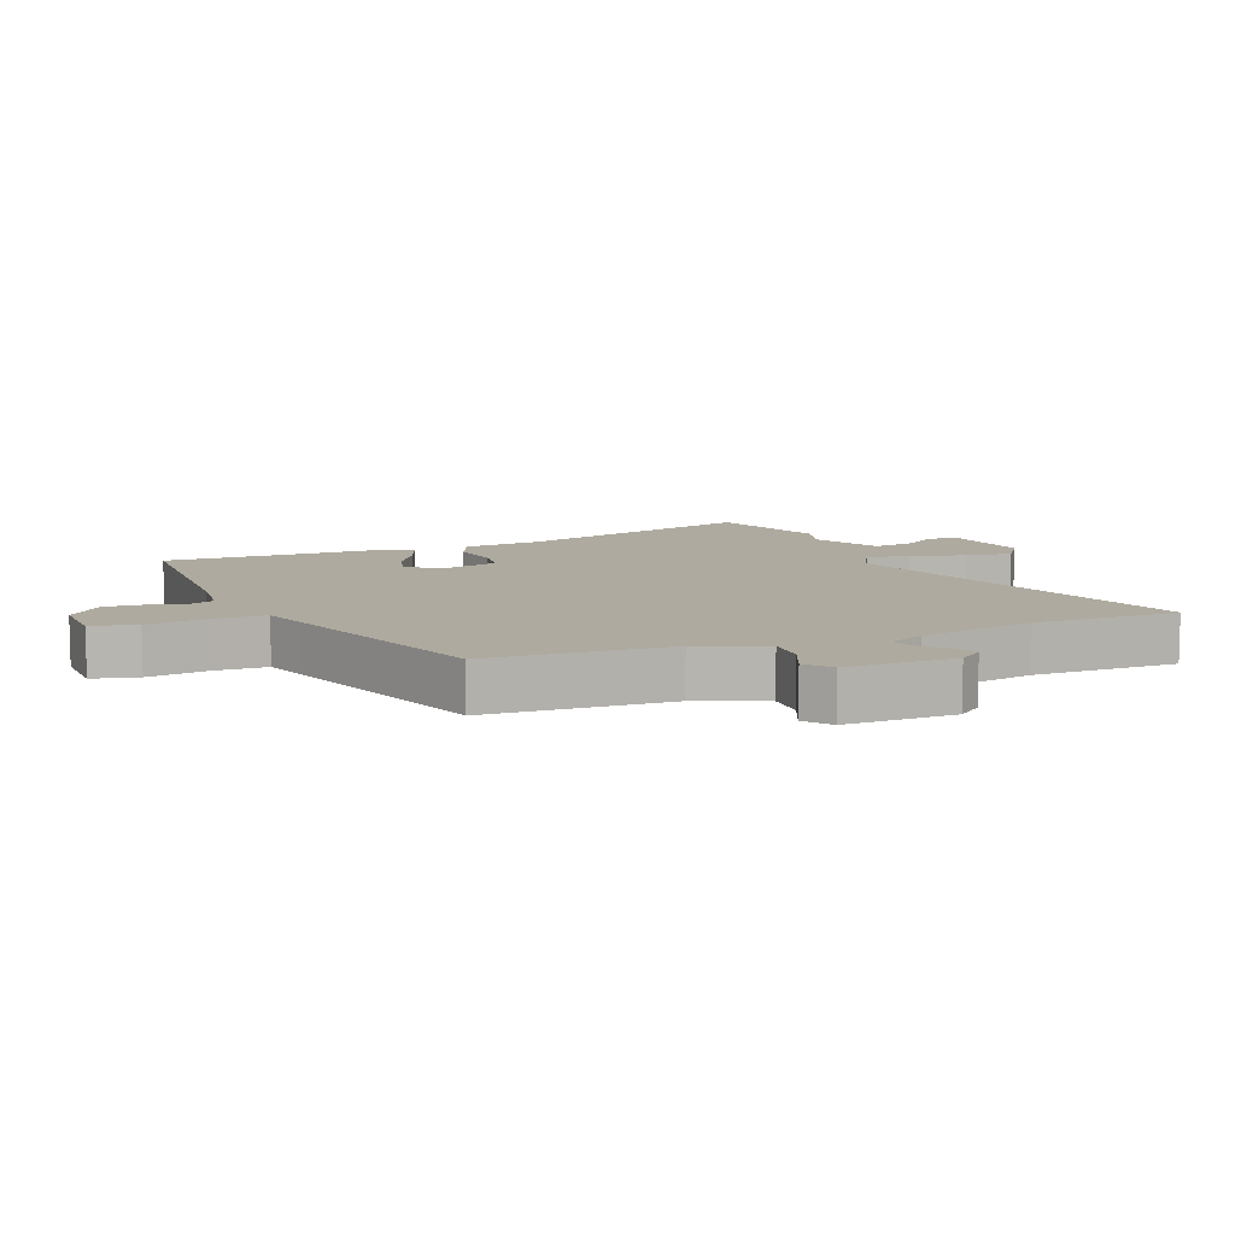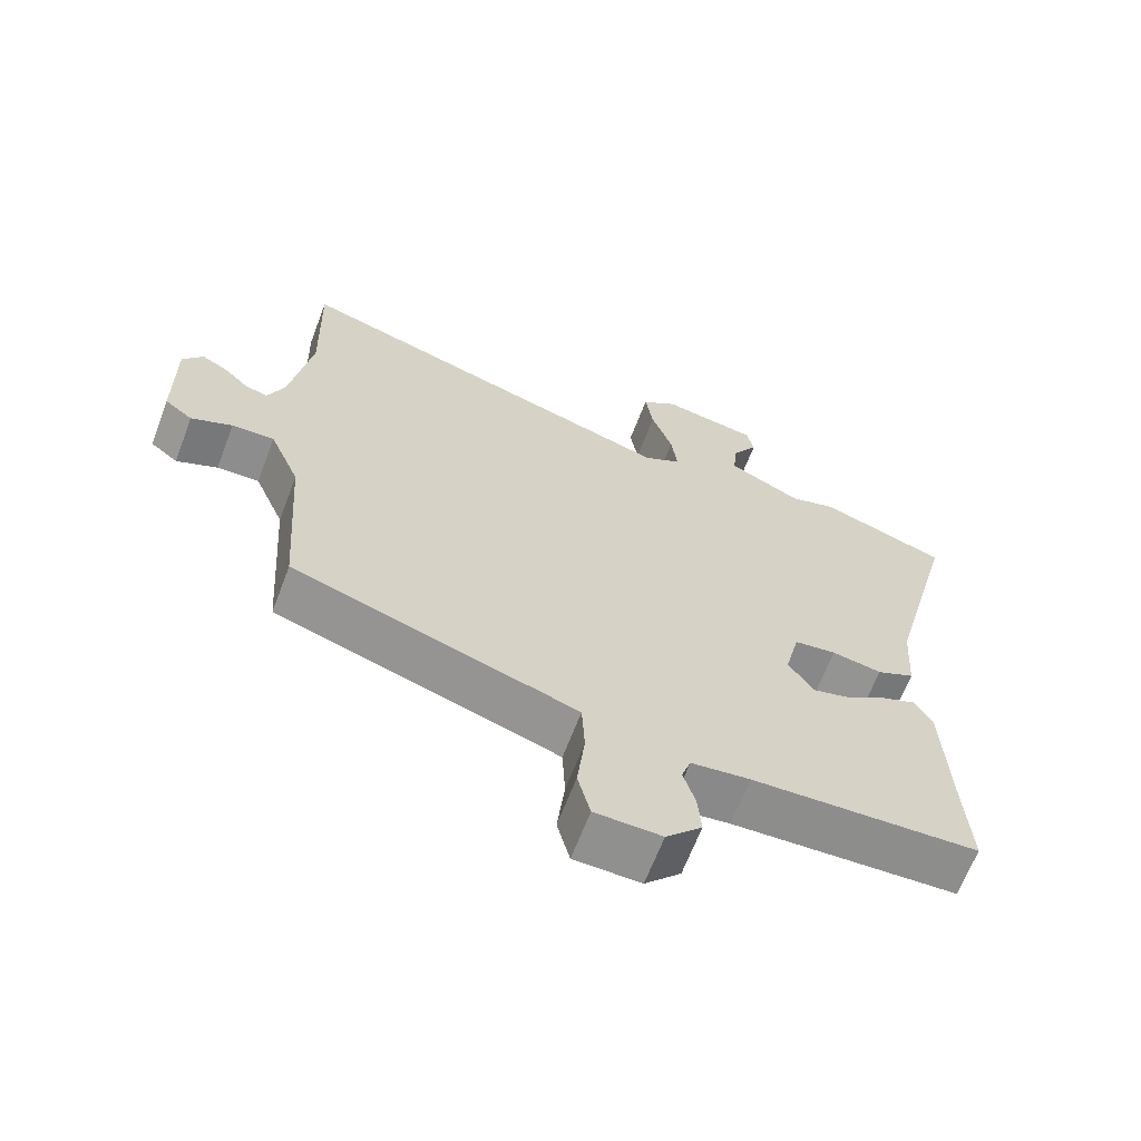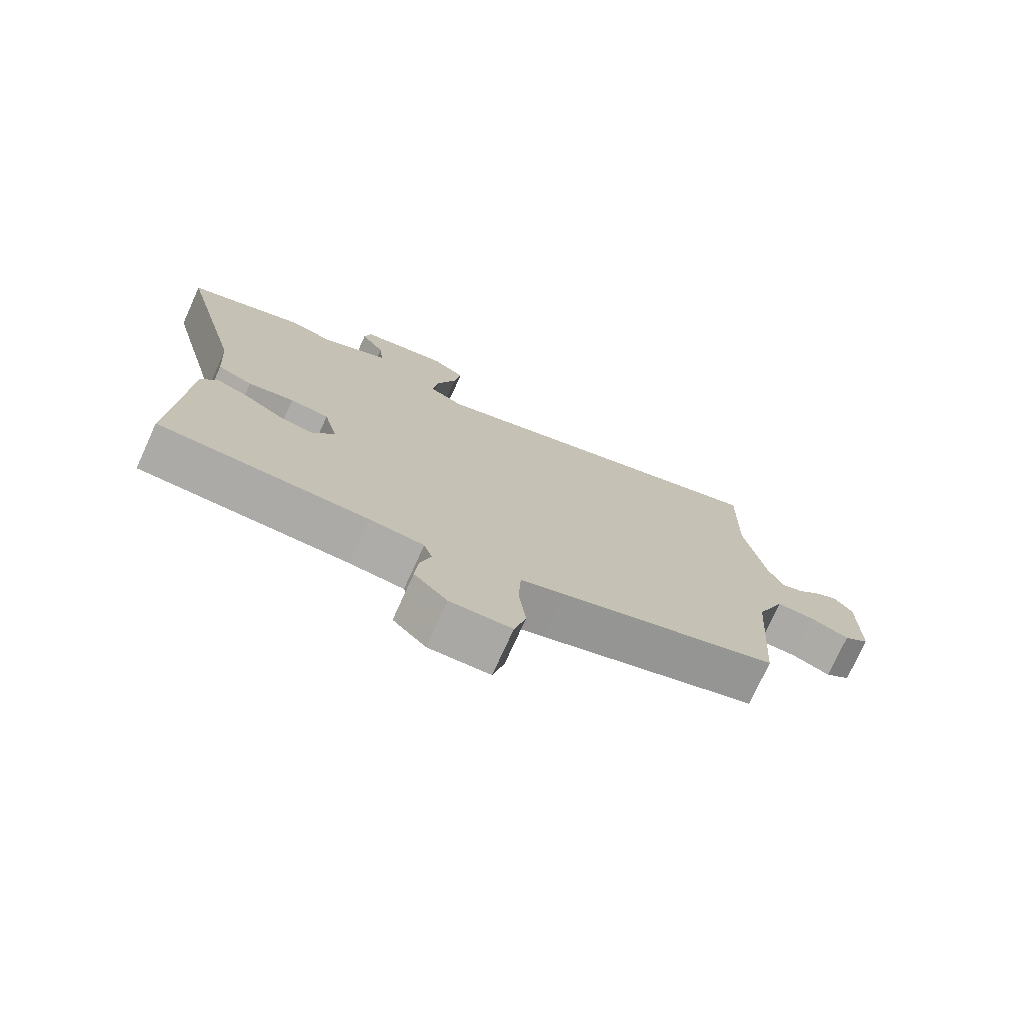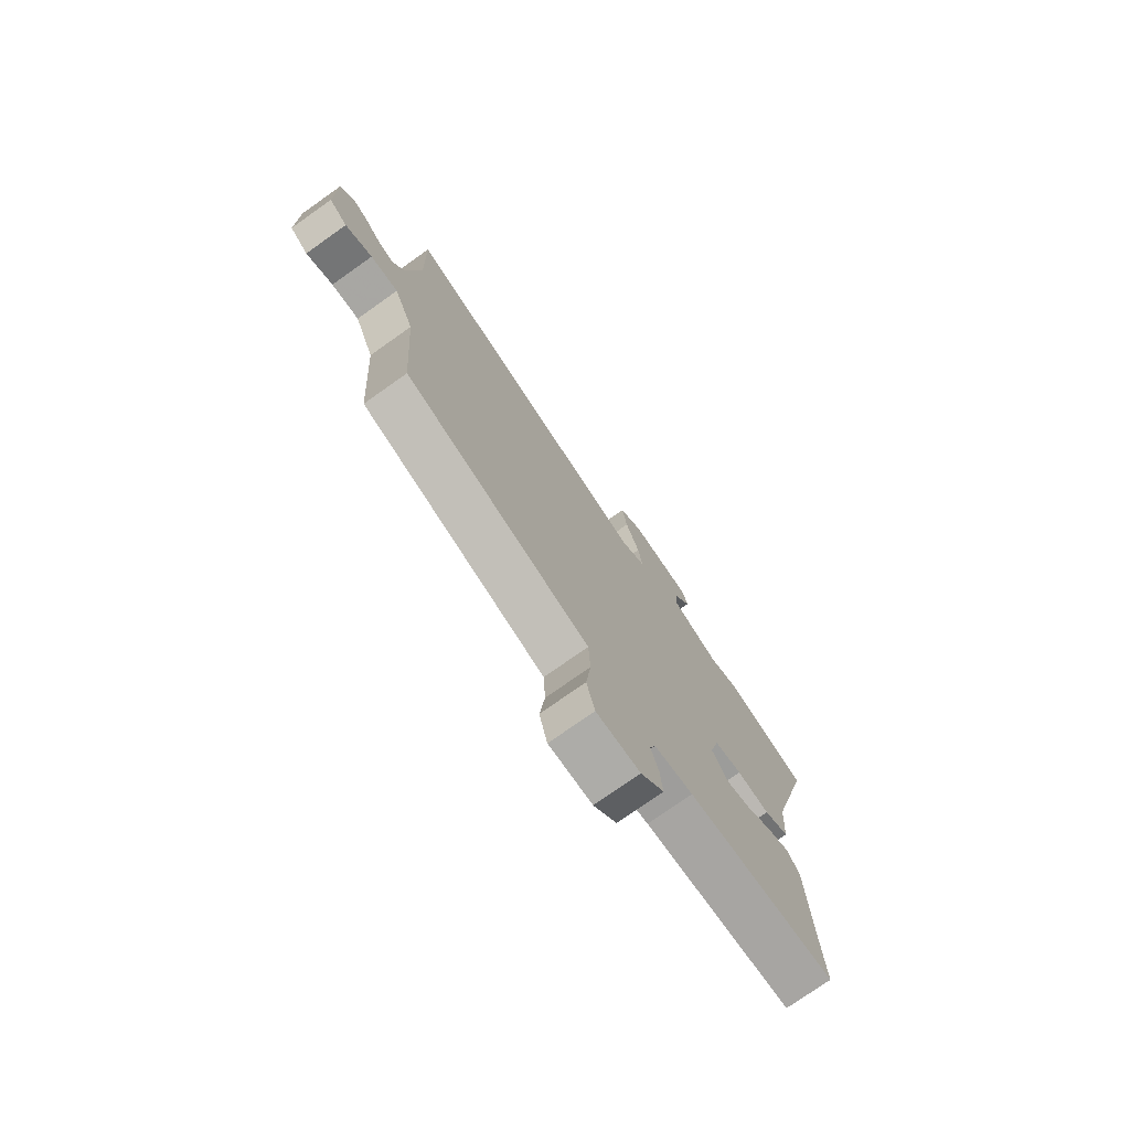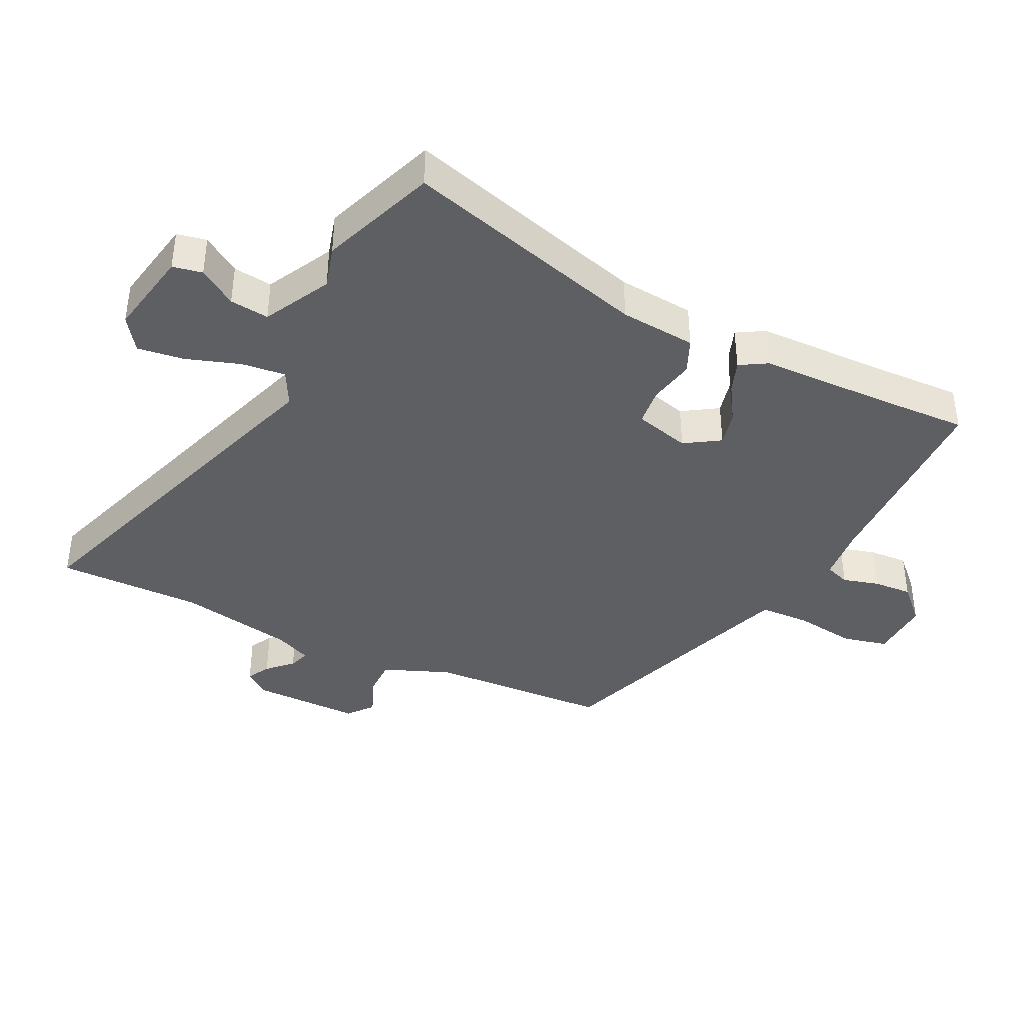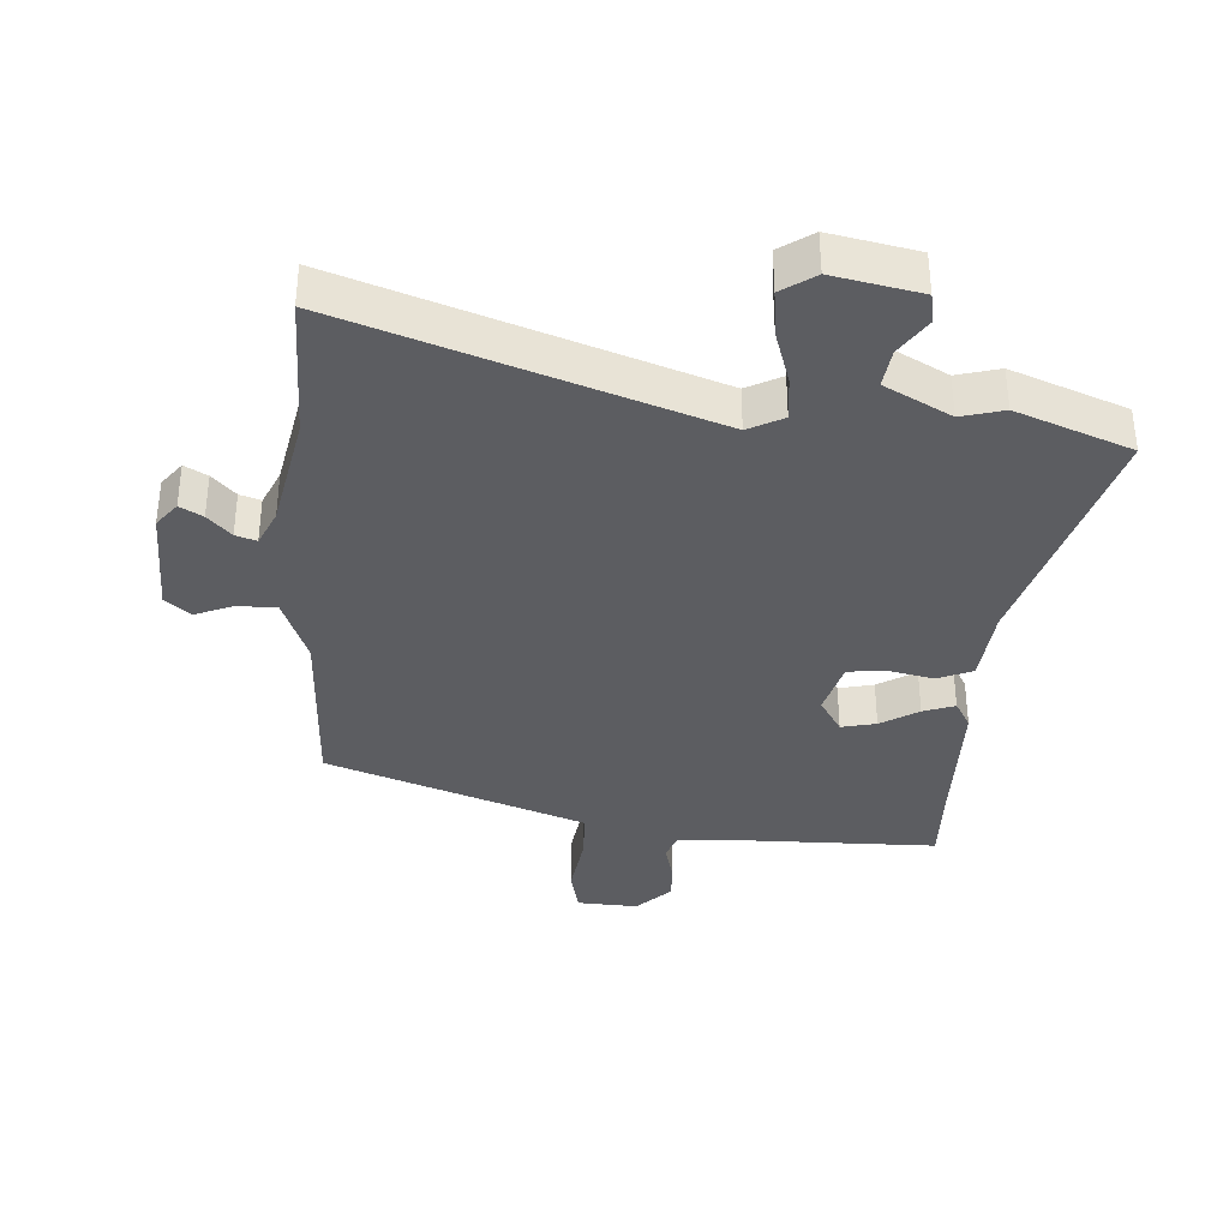
<metadata>
{"format":"obj","ext":"obj","renderer":"f3d","projection":"perspective","resolution":1024,"background":"white","views":[{"elev":9.5,"azim":-112.7,"up":"+Y"},{"elev":-65.2,"azim":-20.8,"up":"+Z"},{"elev":-75.3,"azim":155.6,"up":"+Z"},{"elev":-75.8,"azim":-54.7,"up":"+Z"},{"elev":-39.7,"azim":62.8,"up":"+Y"},{"elev":-36.4,"azim":-5.5,"up":"+Y"}]}
</metadata>
<code>
v 0.492 0.07 -0.37
v 0.5 0.07 -0.506
v 0.177 0.07 -0.52
v 0.093 0.07 -0.53
v 0.08 0.07 -0.569
v 0.097 0.07 -0.625
v 0.102 0.07 -0.686
v 0.051 0.07 -0.739
v -0.044 0.07 -0.737
v -0.062 0.07 -0.667
v -0.051 0.07 -0.572
v -0.055 0.07 -0.492
v -0.122 0.07 -0.47
v -0.462 0.07 -0.36
v -0.482 0.07 -0.076
v -0.526 0.07 0.028
v -0.587 0.07 0.026
v -0.646 0.07 0
v -0.686 0.07 0.031
v -0.688 0.07 0.202
v -0.659 0.07 0.241
v -0.623 0.07 0.222
v -0.586 0.07 0.186
v -0.553 0.07 0.176
v -0.529 0.07 0.233
v -0.498 0.07 0.415
v -0.504 0.07 0.642
v 0.063 0.07 0.466
v 0.117 0.07 0.496
v 0.108 0.07 0.565
v 0.078 0.07 0.649
v 0.067 0.07 0.721
v 0.118 0.07 0.758
v 0.255 0.07 0.735
v 0.265 0.07 0.689
v 0.228 0.07 0.63
v 0.222 0.07 0.569
v 0.327 0.07 0.517
v 0.393 0.07 0.537
v 0.574 0.07 0.474
v 0.474 0.07 0.09
v 0.466 0.07 -0.029
v 0.412 0.07 -0.054
v 0.341 0.07 -0.041
v 0.281 0.07 -0.049
v 0.26 0.07 -0.136
v 0.296 0.07 -0.19
v 0.35 0.07 -0.176
v 0.408 0.07 -0.138
v 0.457 0.07 -0.119
v 0.483 0.07 -0.161
v 0.492 0 -0.37
v 0.5 0 -0.506
v 0.177 0 -0.52
v 0.093 0 -0.53
v 0.08 0 -0.569
v 0.097 0 -0.625
v 0.102 0 -0.686
v 0.051 0 -0.739
v -0.044 0 -0.737
v -0.062 0 -0.667
v -0.051 0 -0.572
v -0.055 0 -0.492
v -0.122 0 -0.47
v -0.462 0 -0.36
v -0.482 0 -0.076
v -0.526 0 0.028
v -0.587 0 0.026
v -0.646 0 0
v -0.686 0 0.031
v -0.688 0 0.202
v -0.659 0 0.241
v -0.623 0 0.222
v -0.586 0 0.186
v -0.553 0 0.176
v -0.529 0 0.233
v -0.498 0 0.415
v -0.504 0 0.642
v 0.063 0 0.466
v 0.117 0 0.496
v 0.108 0 0.565
v 0.078 0 0.649
v 0.067 0 0.721
v 0.118 0 0.758
v 0.255 0 0.735
v 0.265 0 0.689
v 0.228 0 0.63
v 0.222 0 0.569
v 0.327 0 0.517
v 0.393 0 0.537
v 0.574 0 0.474
v 0.474 0 0.09
v 0.466 0 -0.029
v 0.412 0 -0.054
v 0.341 0 -0.041
v 0.281 0 -0.049
v 0.26 0 -0.136
v 0.296 0 -0.19
v 0.35 0 -0.176
v 0.408 0 -0.138
v 0.457 0 -0.119
v 0.483 0 -0.161
f 48 49 50 51
f 47 48 51 1
f 41 42 43 44
f 41 44 45
f 38 39 40 41
f 37 38 41 45
f 33 34 35 36
f 33 36 37
f 30 31 32 33
f 29 30 33 37
f 26 27 28
f 25 26 28
f 24 25 28
f 20 21 22 23
f 20 23 24
f 17 18 19 20
f 16 17 20 24
f 15 16 24 28
f 13 14 15 28
f 8 9 10 11
f 8 11 12
f 5 6 7 8
f 5 8 12
f 4 5 12
f 3 4 12 13
f 47 1 2 3
f 46 47 3 13
f 29 37 45 46
f 13 28 29 46
f 102 101 100 99
f 52 102 99 98
f 95 94 93 92
f 96 95 92
f 92 91 90 89
f 96 92 89 88
f 87 86 85 84
f 88 87 84
f 84 83 82 81
f 88 84 81 80
f 79 78 77
f 79 77 76
f 79 76 75
f 74 73 72 71
f 75 74 71
f 71 70 69 68
f 75 71 68 67
f 79 75 67 66
f 79 66 65 64
f 62 61 60 59
f 63 62 59
f 59 58 57 56
f 63 59 56
f 63 56 55
f 64 63 55 54
f 54 53 52 98
f 64 54 98 97
f 97 96 88 80
f 97 80 79 64
f 1 52 53 2
f 2 53 54 3
f 3 54 55 4
f 4 55 56 5
f 5 56 57 6
f 6 57 58 7
f 7 58 59 8
f 8 59 60 9
f 9 60 61 10
f 10 61 62 11
f 11 62 63 12
f 12 63 64 13
f 13 64 65 14
f 14 65 66 15
f 15 66 67 16
f 16 67 68 17
f 17 68 69 18
f 18 69 70 19
f 19 70 71 20
f 20 71 72 21
f 21 72 73 22
f 22 73 74 23
f 23 74 75 24
f 24 75 76 25
f 25 76 77 26
f 26 77 78 27
f 27 78 79 28
f 28 79 80 29
f 29 80 81 30
f 30 81 82 31
f 31 82 83 32
f 32 83 84 33
f 33 84 85 34
f 34 85 86 35
f 35 86 87 36
f 36 87 88 37
f 37 88 89 38
f 38 89 90 39
f 39 90 91 40
f 40 91 92 41
f 41 92 93 42
f 42 93 94 43
f 43 94 95 44
f 44 95 96 45
f 45 96 97 46
f 46 97 98 47
f 47 98 99 48
f 48 99 100 49
f 49 100 101 50
f 50 101 102 51
f 51 102 52 1

</code>
